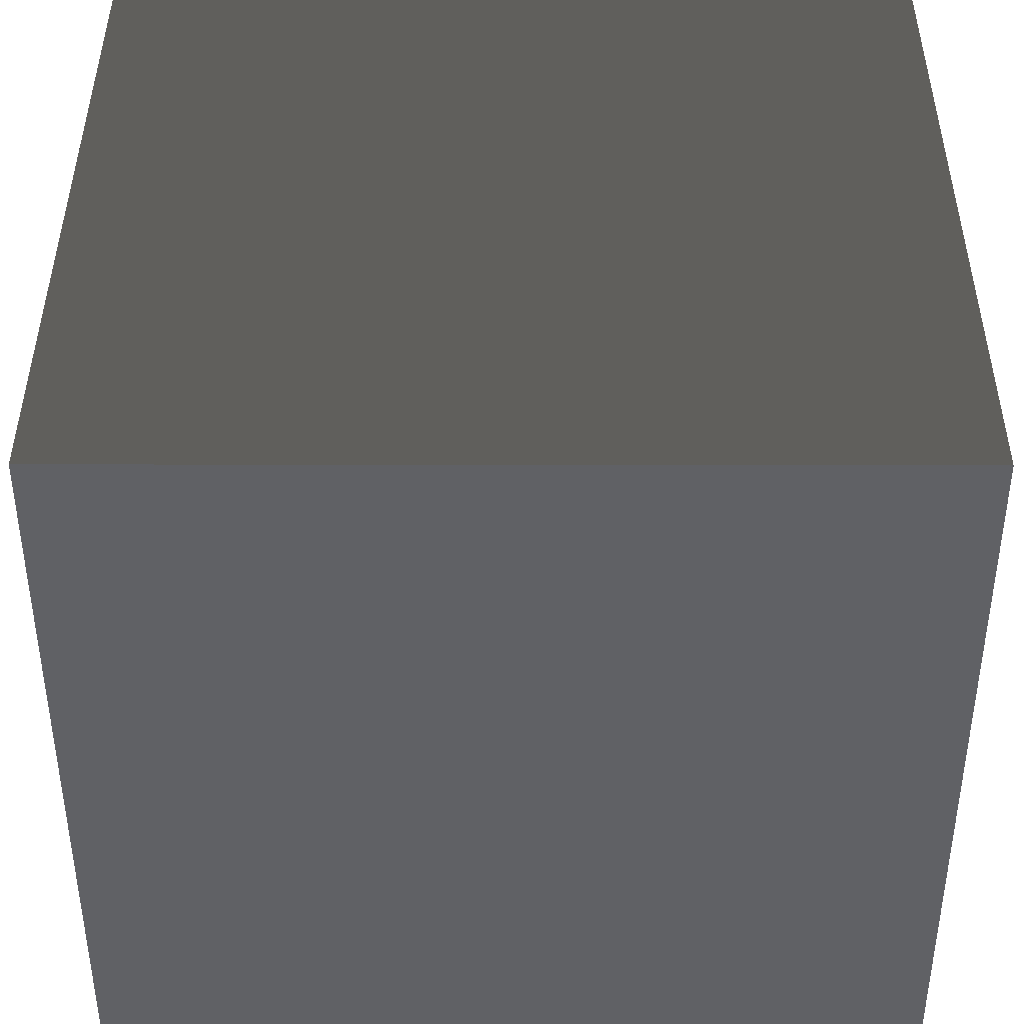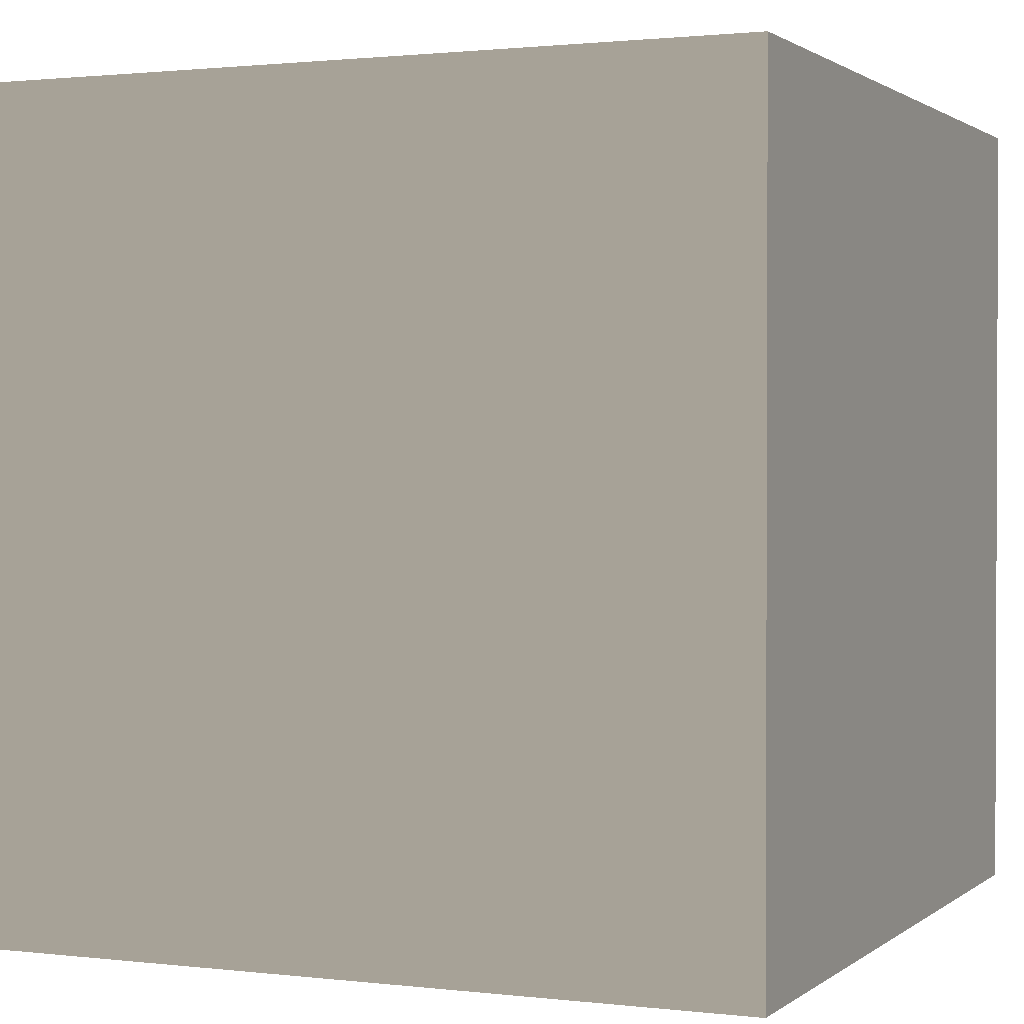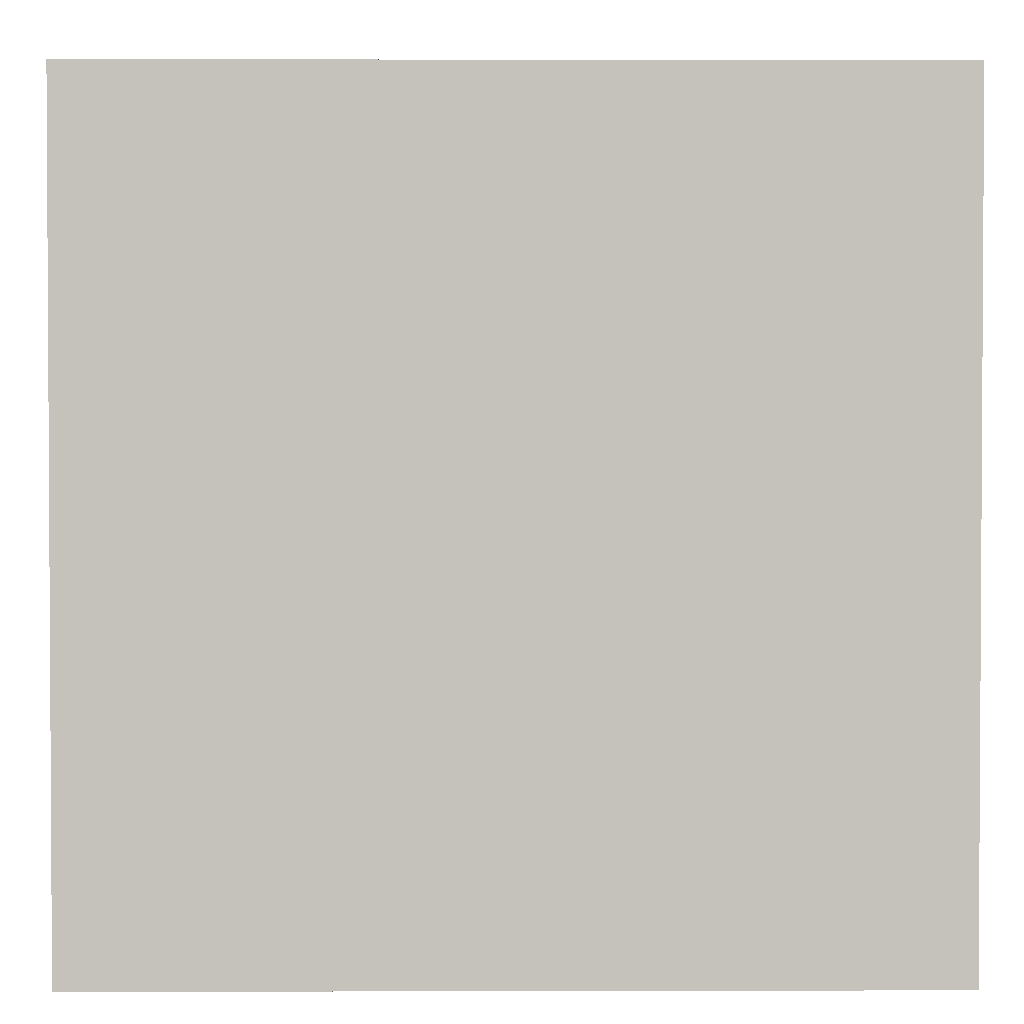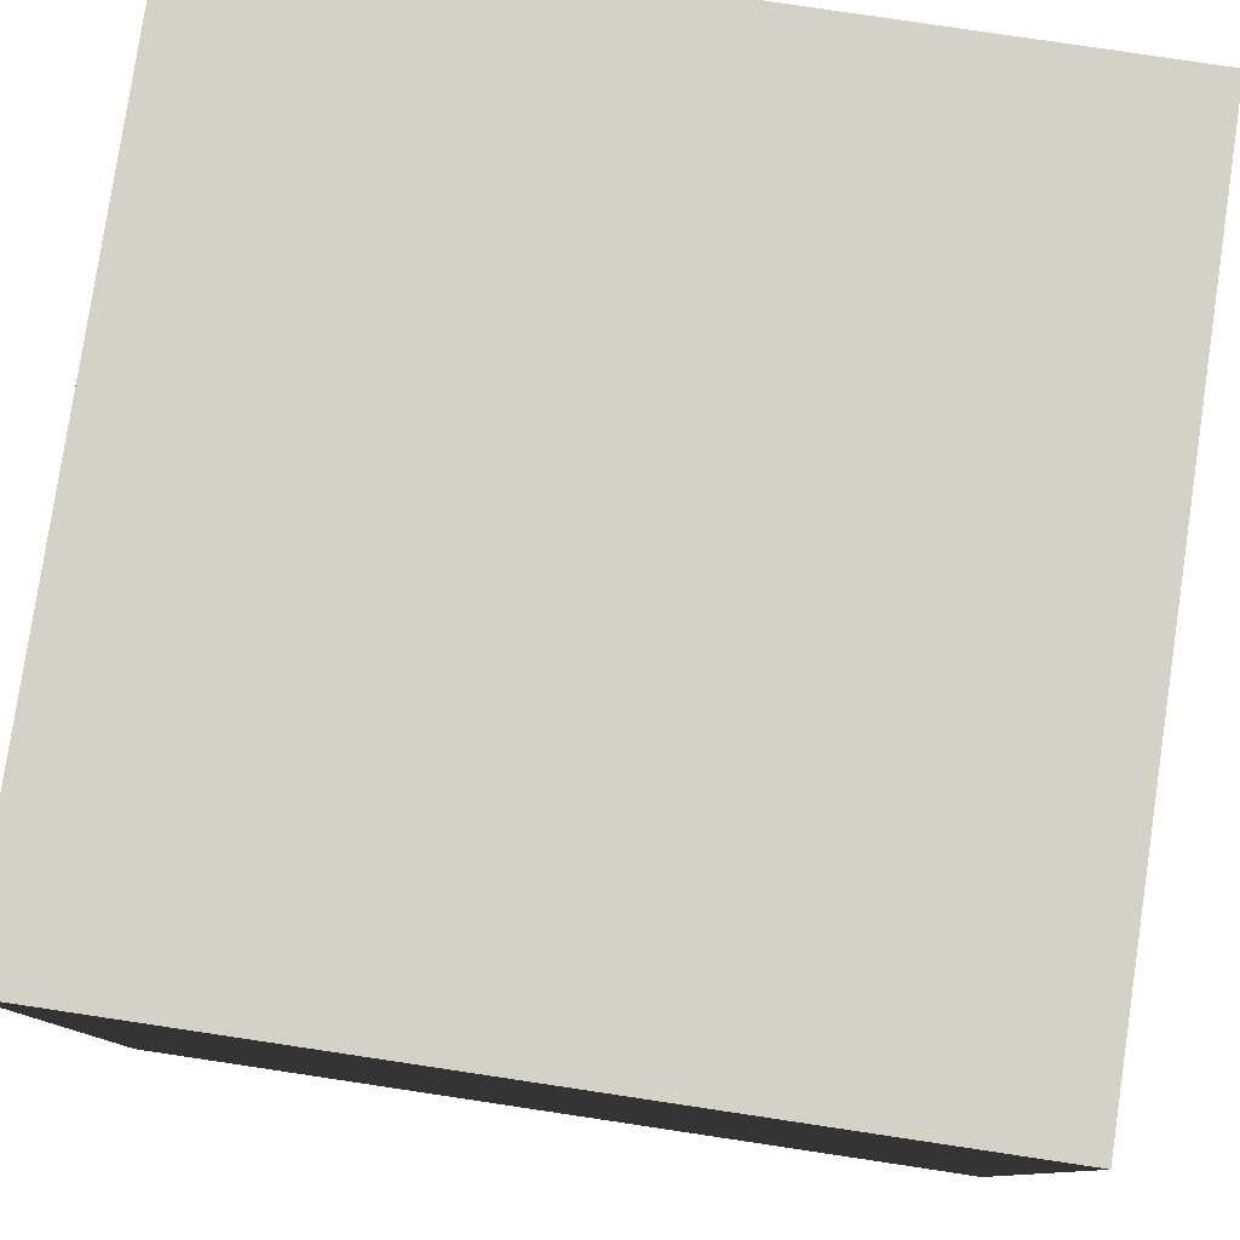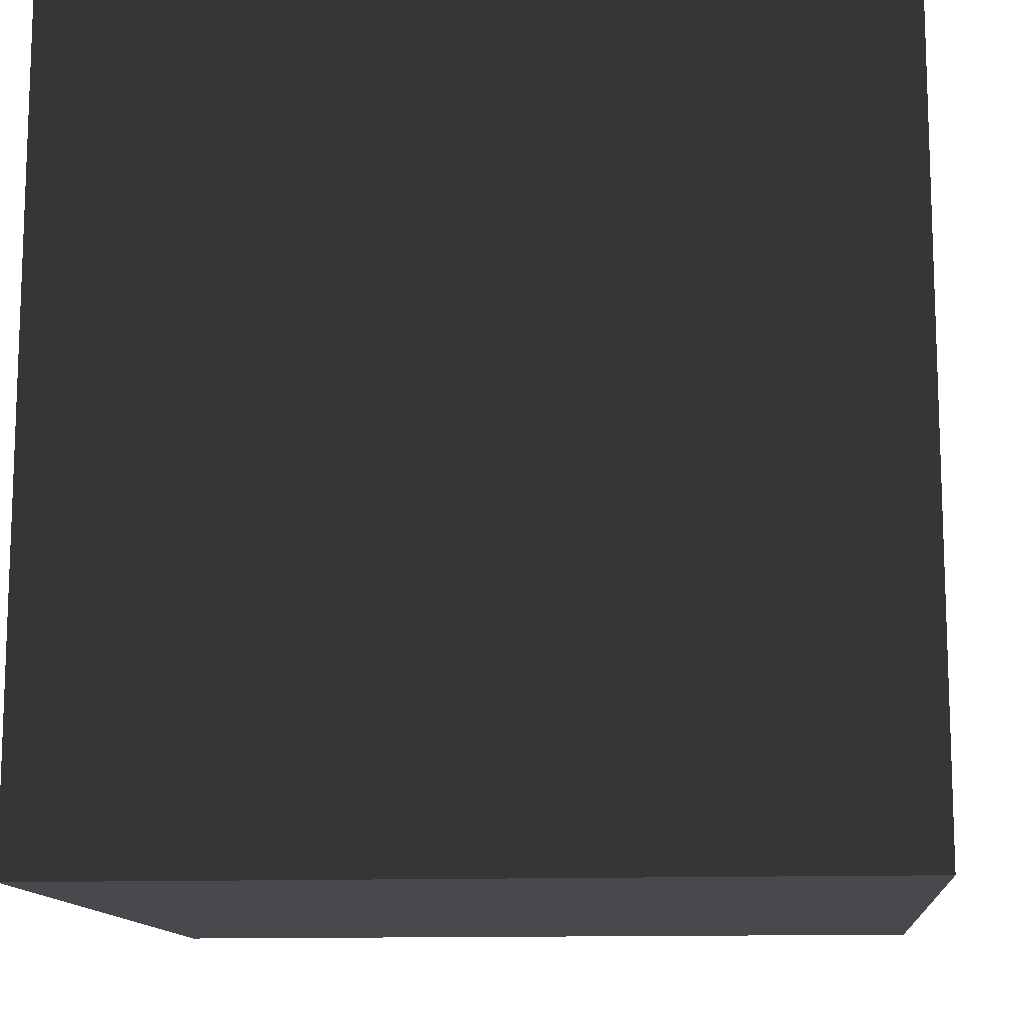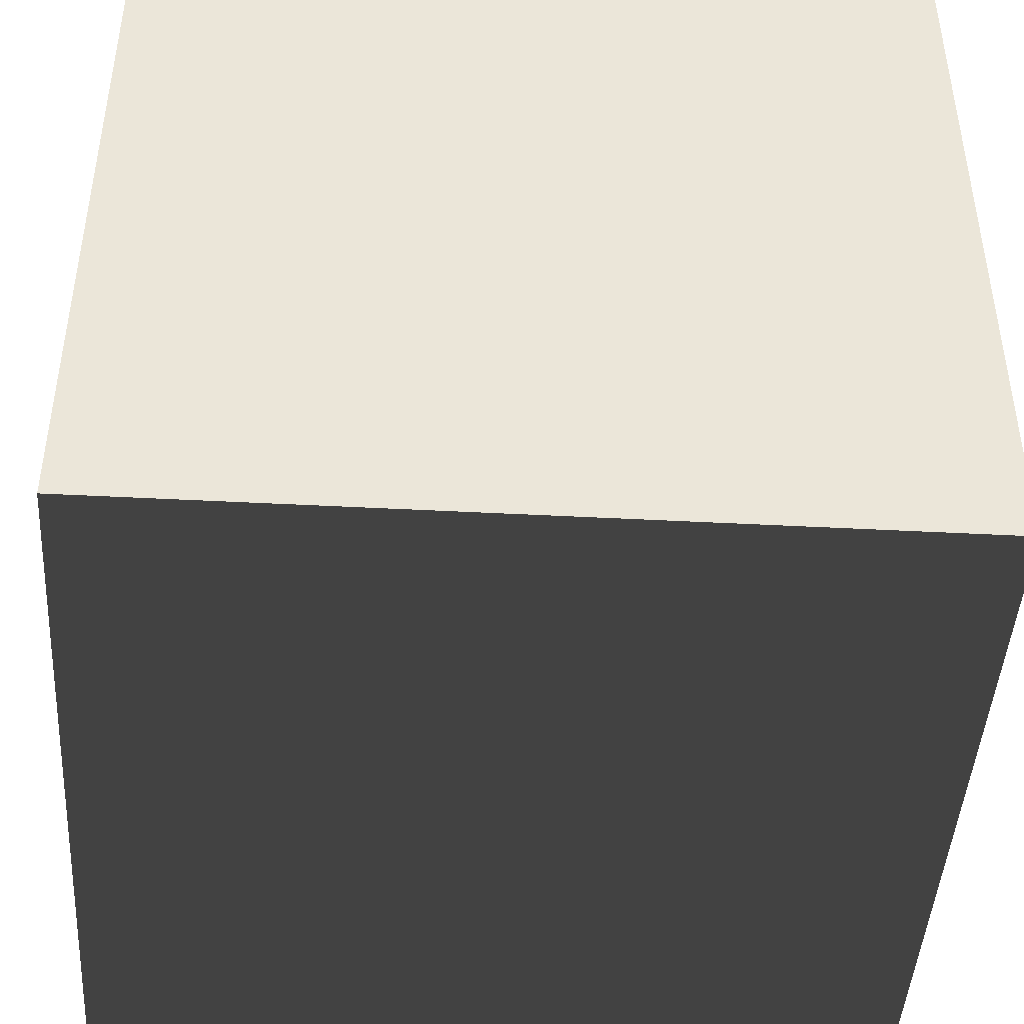
<metadata>
{"format":"obj","ext":"obj","renderer":"f3d","projection":"perspective","resolution":1024,"background":"white","views":[{"elev":41.2,"azim":-179.9,"up":"+Z"},{"elev":1.3,"azim":113.6,"up":"+Z"},{"elev":2.0,"azim":179.5,"up":"+Z"},{"elev":79.8,"azim":8.5,"up":"+Y"},{"elev":-12.5,"azim":5.2,"up":"+Y"},{"elev":-44.8,"azim":-3.5,"up":"+Z"}]}
</metadata>
<code>
v -0.5 -0.5 0.5
v -0.5 0.5 0.5
v 0.5 0.5 0.5
v 0.5 -0.5 0.5
v -0.5 0.5 0.5
v -0.5 0.5 -0.5
v 0.5 0.5 -0.5
v 0.5 0.5 0.5
v -0.5 0.5 -0.5
v -0.5 -0.5 -0.5
v 0.5 -0.5 -0.5
v 0.5 0.5 -0.5
v -0.5 -0.5 -0.5
v -0.5 -0.5 0.5
v 0.5 -0.5 0.5
v 0.5 -0.5 -0.5
v 0.5 -0.5 0.5
v 0.5 0.5 0.5
v 0.5 0.5 -0.5
v 0.5 -0.5 -0.5
v -0.5 -0.5 -0.5
v -0.5 0.5 -0.5
v -0.5 0.5 0.5
v -0.5 -0.5 0.5
g Cube_458_18
f 1 3 2
f 1 4 3
f 5 7 6
f 5 8 7
f 9 11 10
f 9 12 11
f 13 15 14
f 13 16 15
f 17 19 18
f 17 20 19
f 21 23 22
f 21 24 23

</code>
